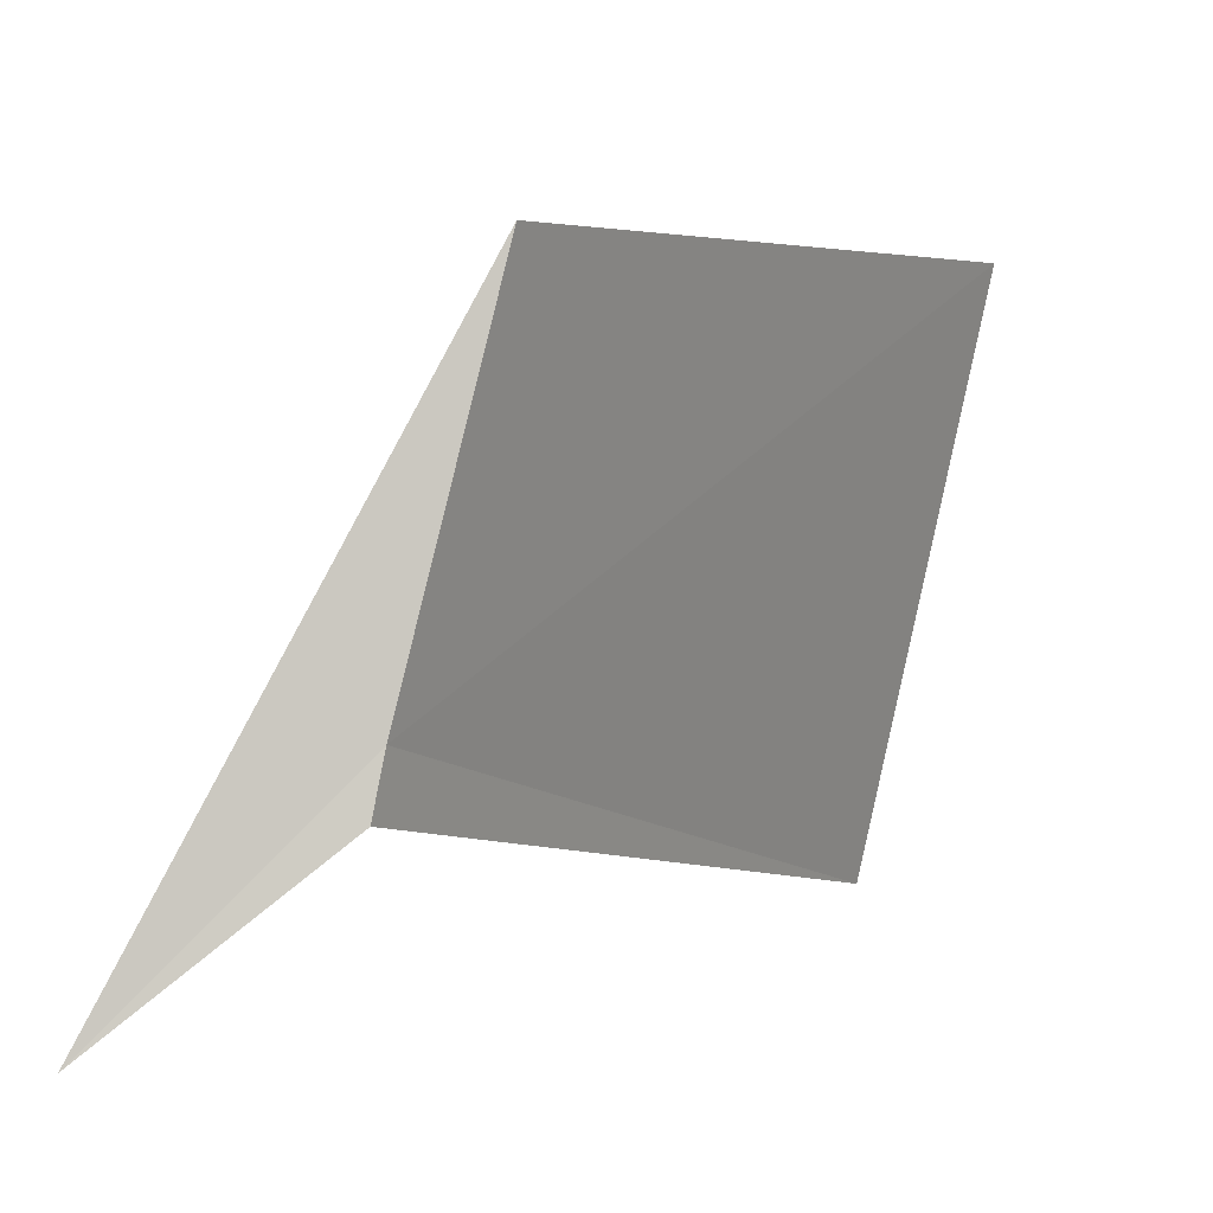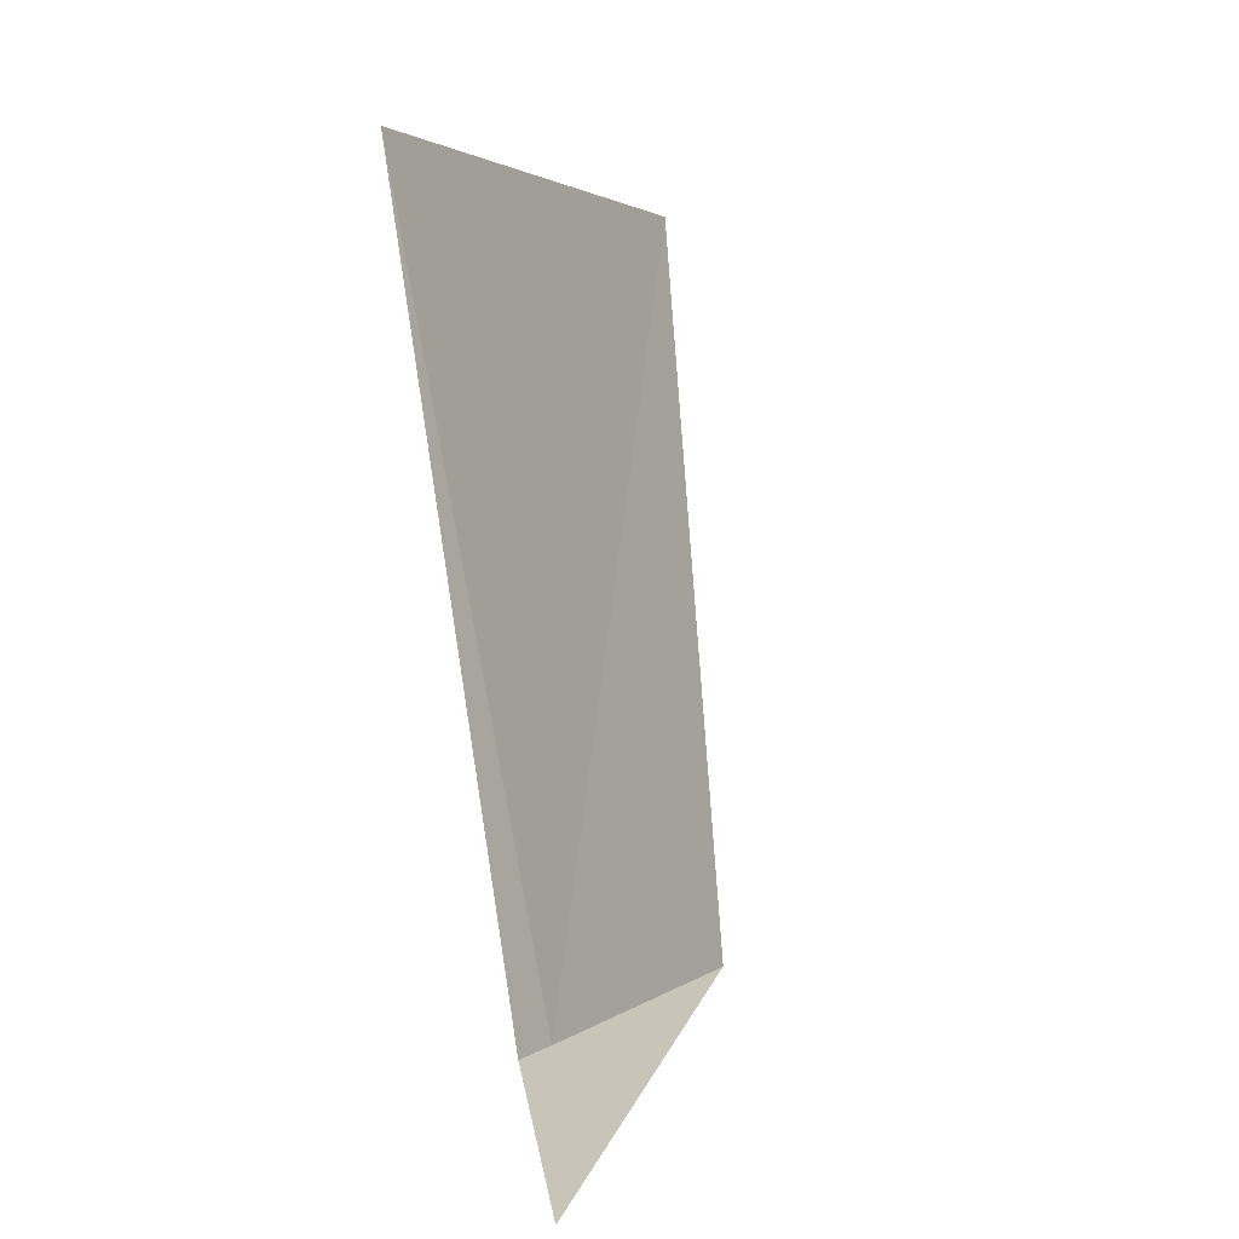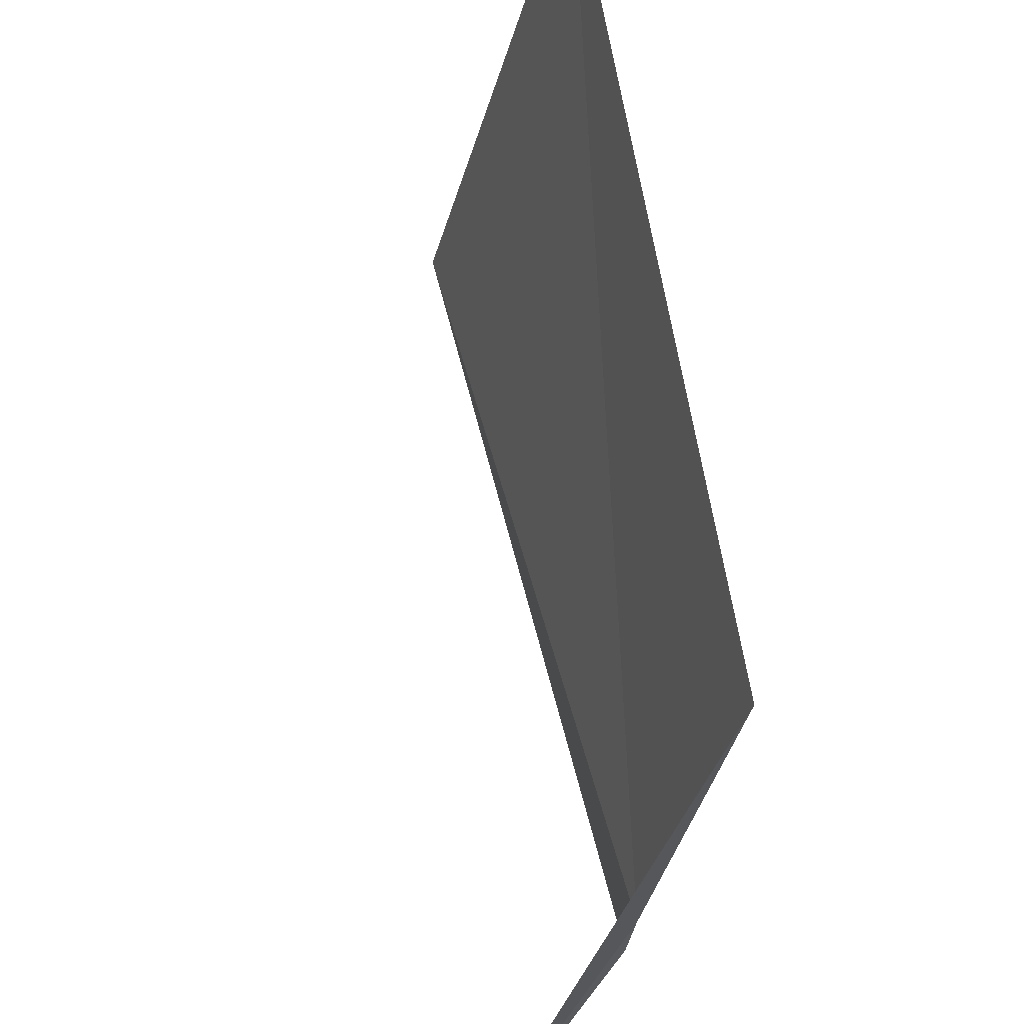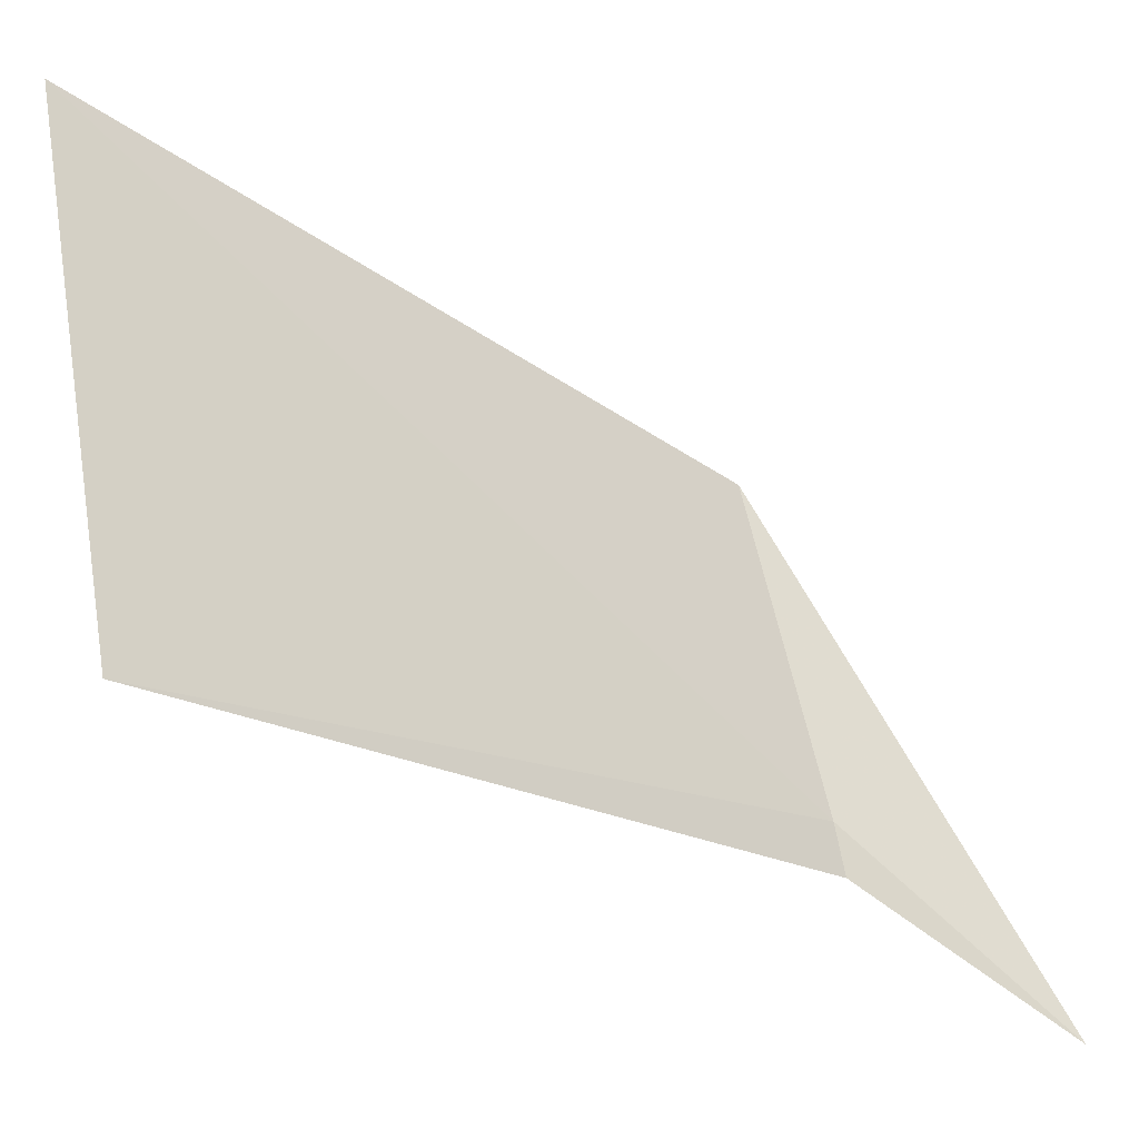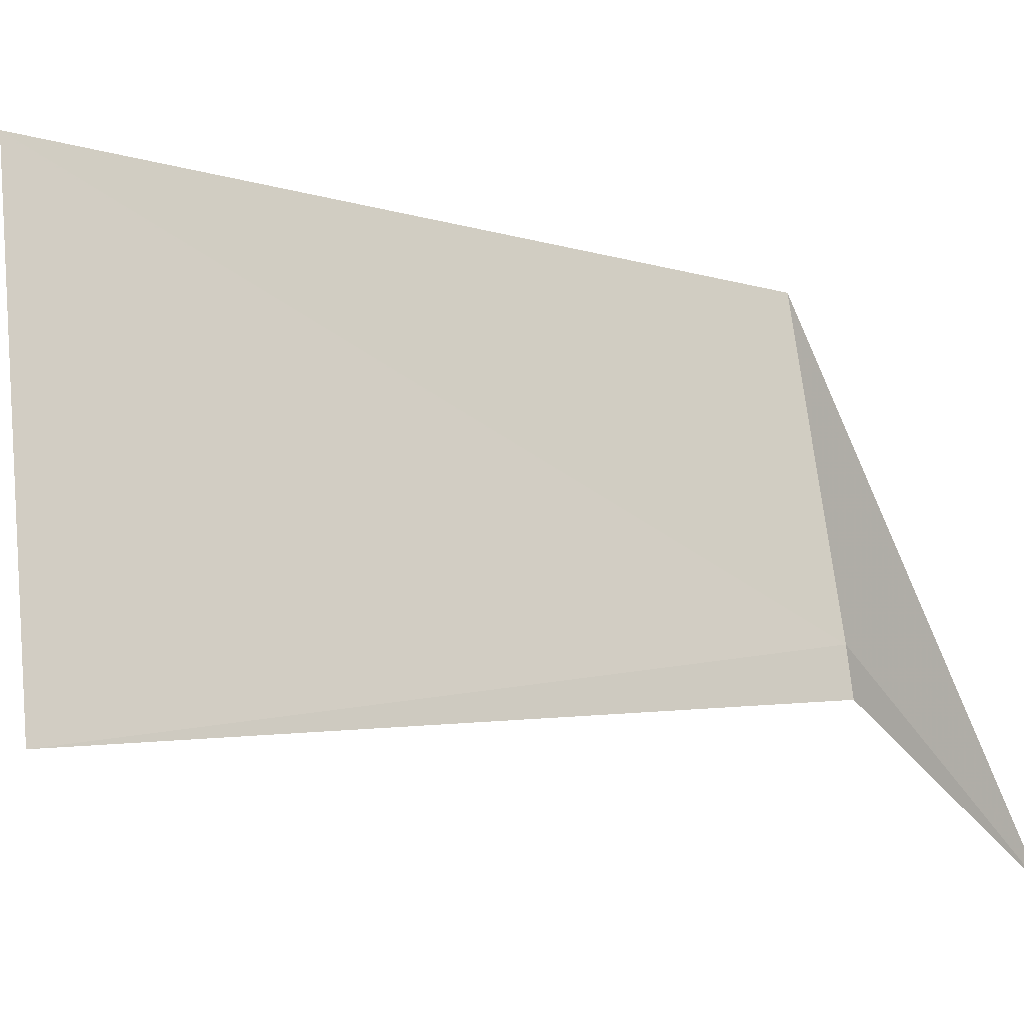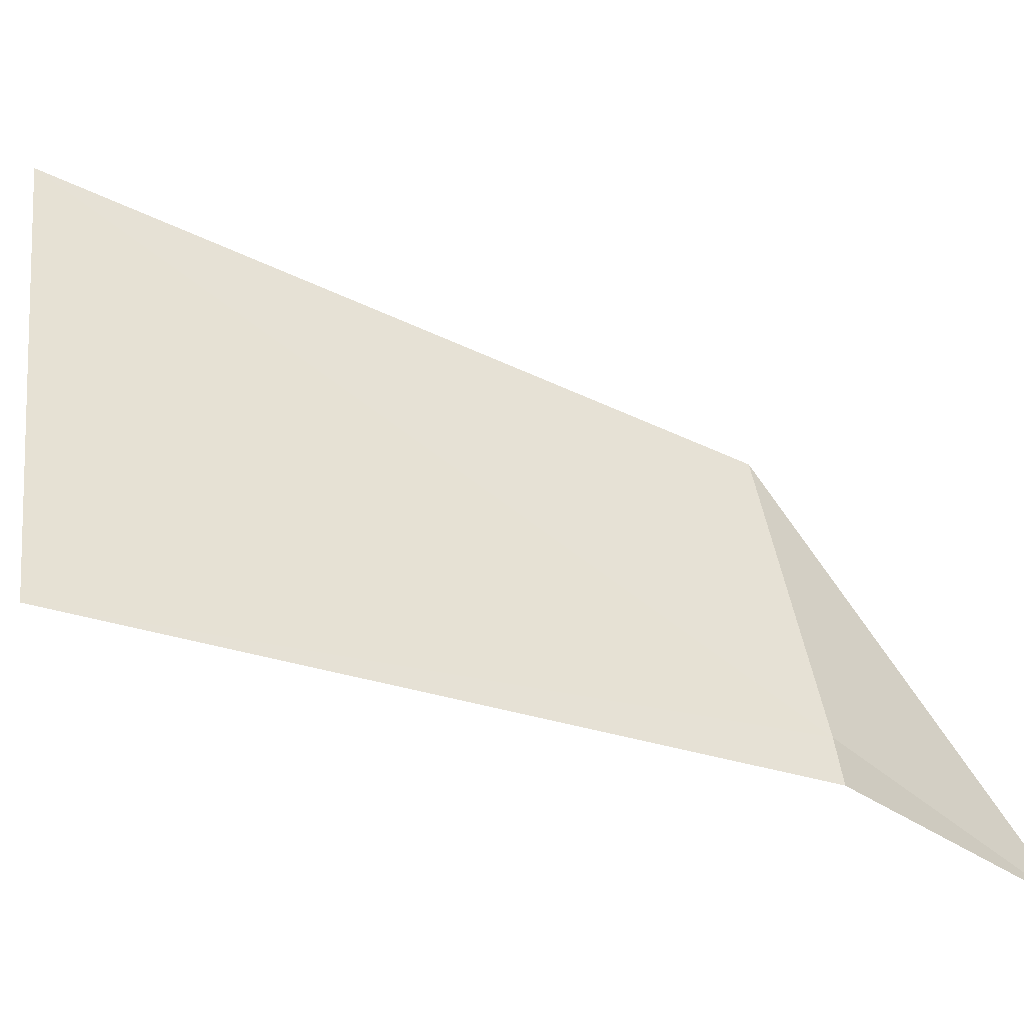
<metadata>
{"format":"obj","ext":"obj","renderer":"f3d","projection":"perspective","resolution":1024,"background":"white","views":[{"elev":-7.2,"azim":17.4,"up":"+Z"},{"elev":3.6,"azim":-139.2,"up":"+Y"},{"elev":58.8,"azim":-23.9,"up":"+Z"},{"elev":-21.6,"azim":-145.4,"up":"+Z"},{"elev":1.5,"azim":-121.9,"up":"+Z"},{"elev":-30.9,"azim":-128.6,"up":"+Z"}]}
</metadata>
<code>
v 13.36 22.96 0.4644
v 13.42 22.96 0.723
v 13.21 22.91 0.3059
v 13.35 22.96 0.4246
v 13.56 23.53 0.8219
v 13.46 23.55 0.4148
f 1 3 2
f 1 4 3
f 1 2 5
f 1 5 6
f 1 6 4

</code>
